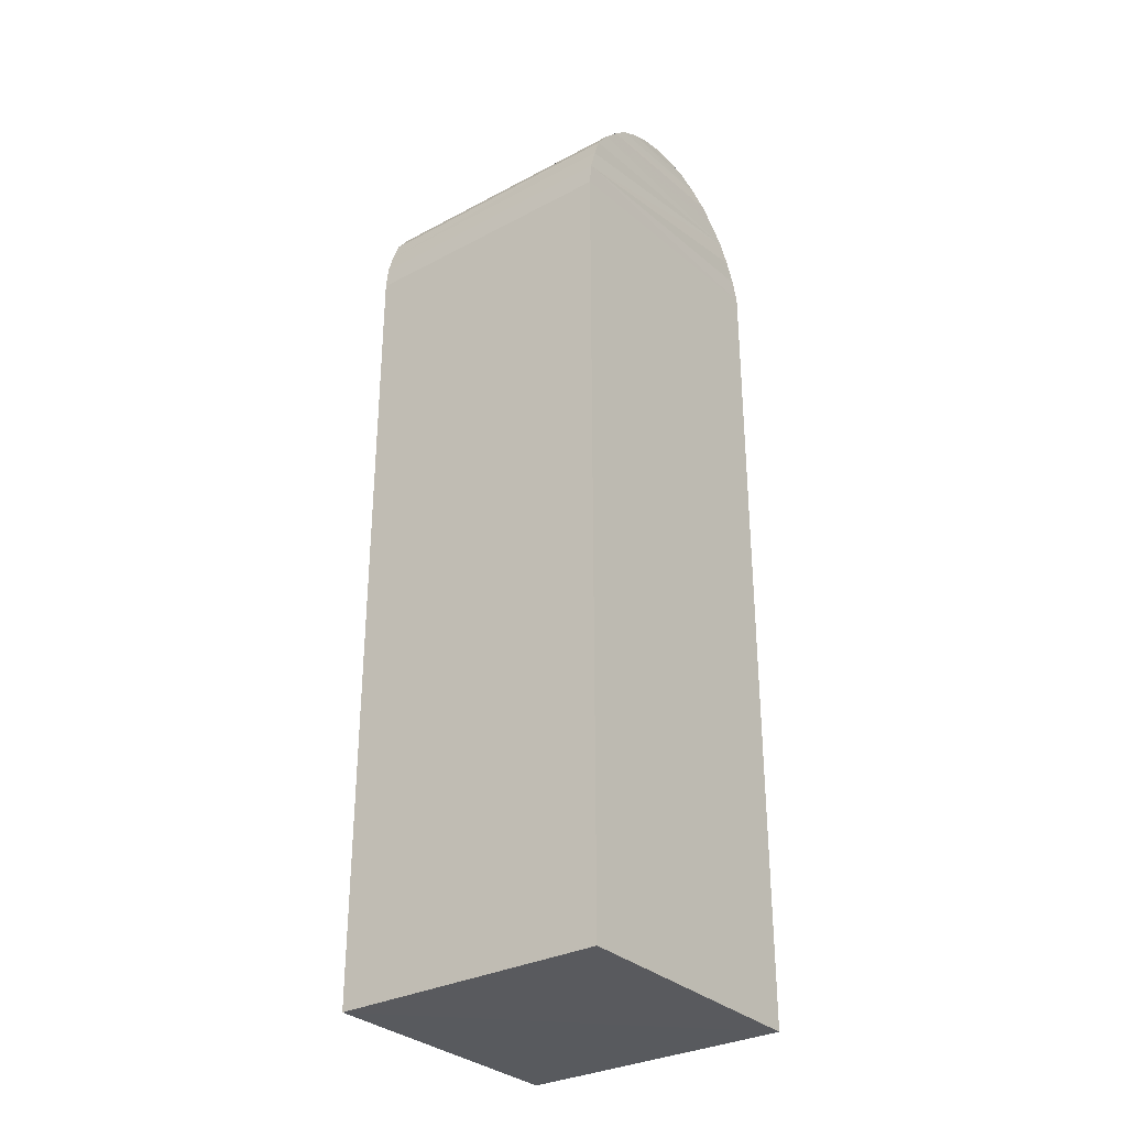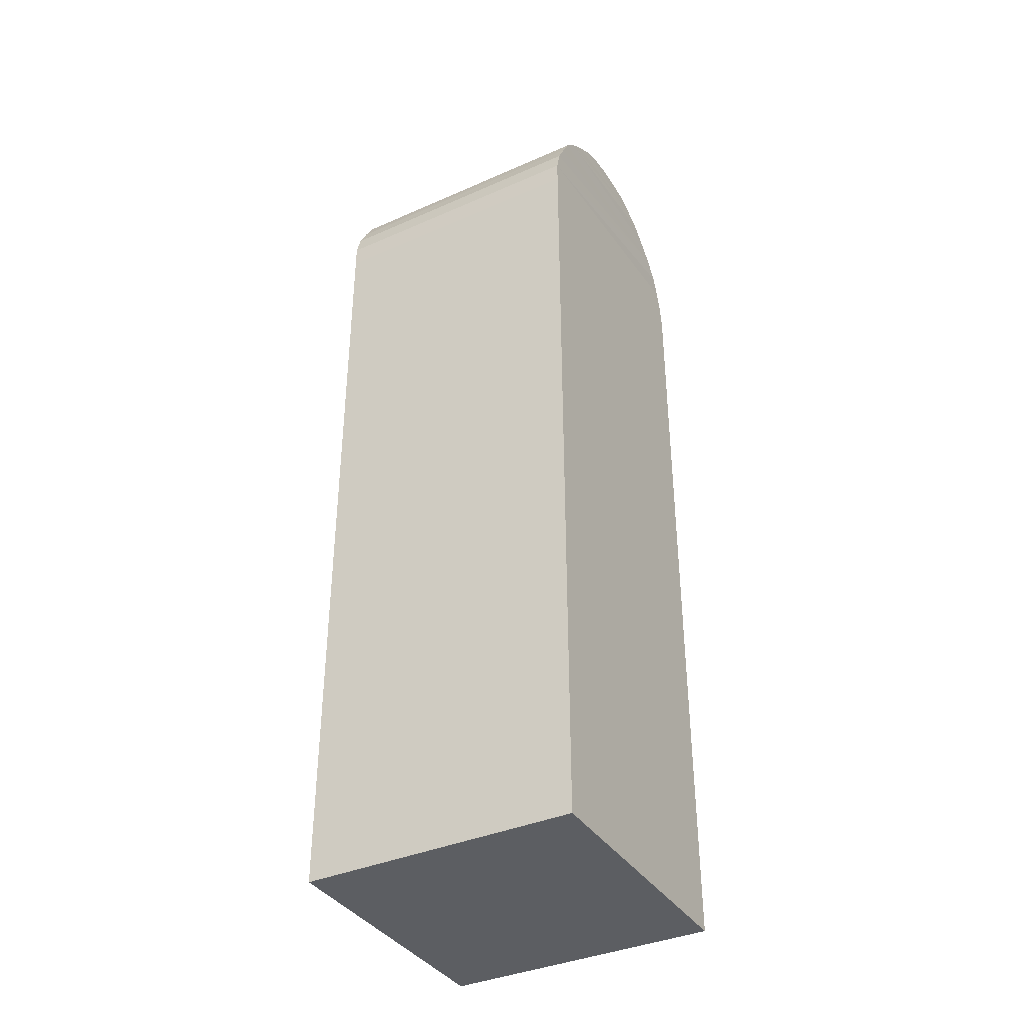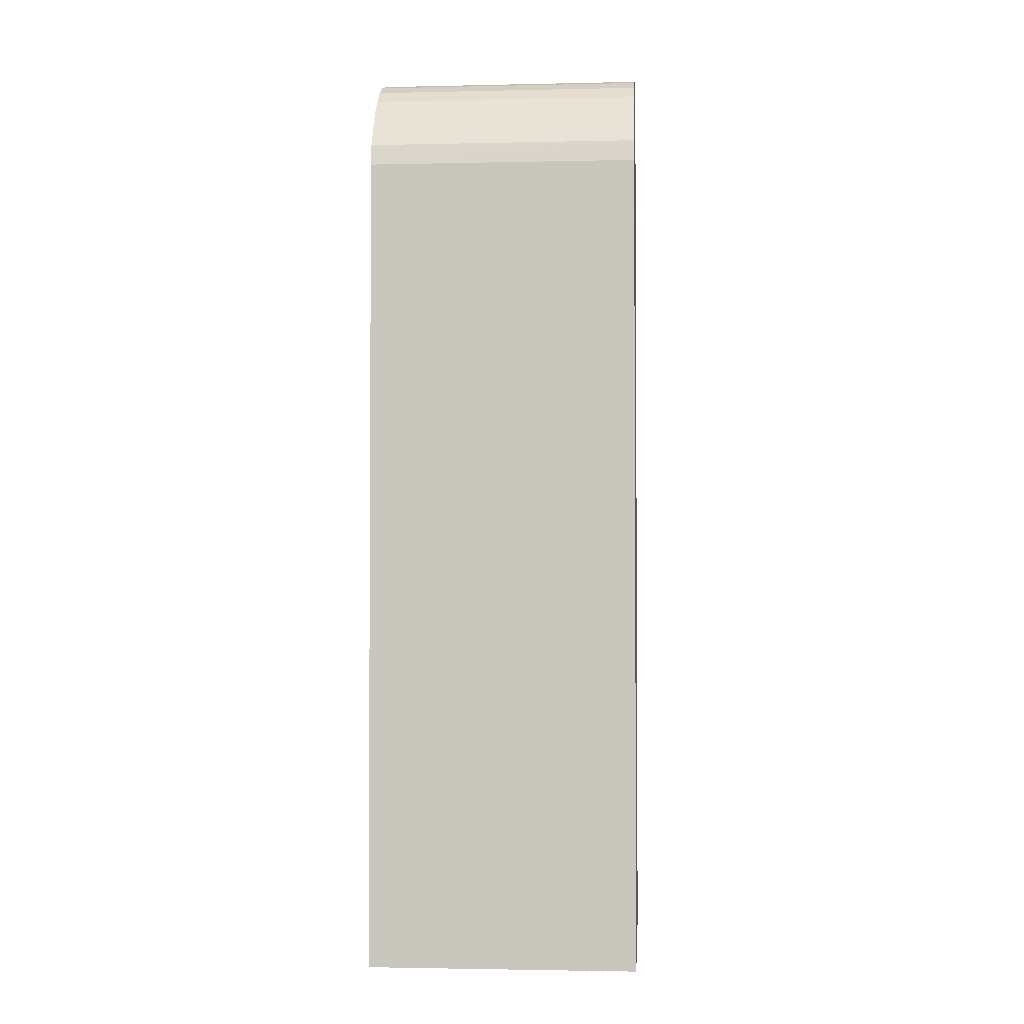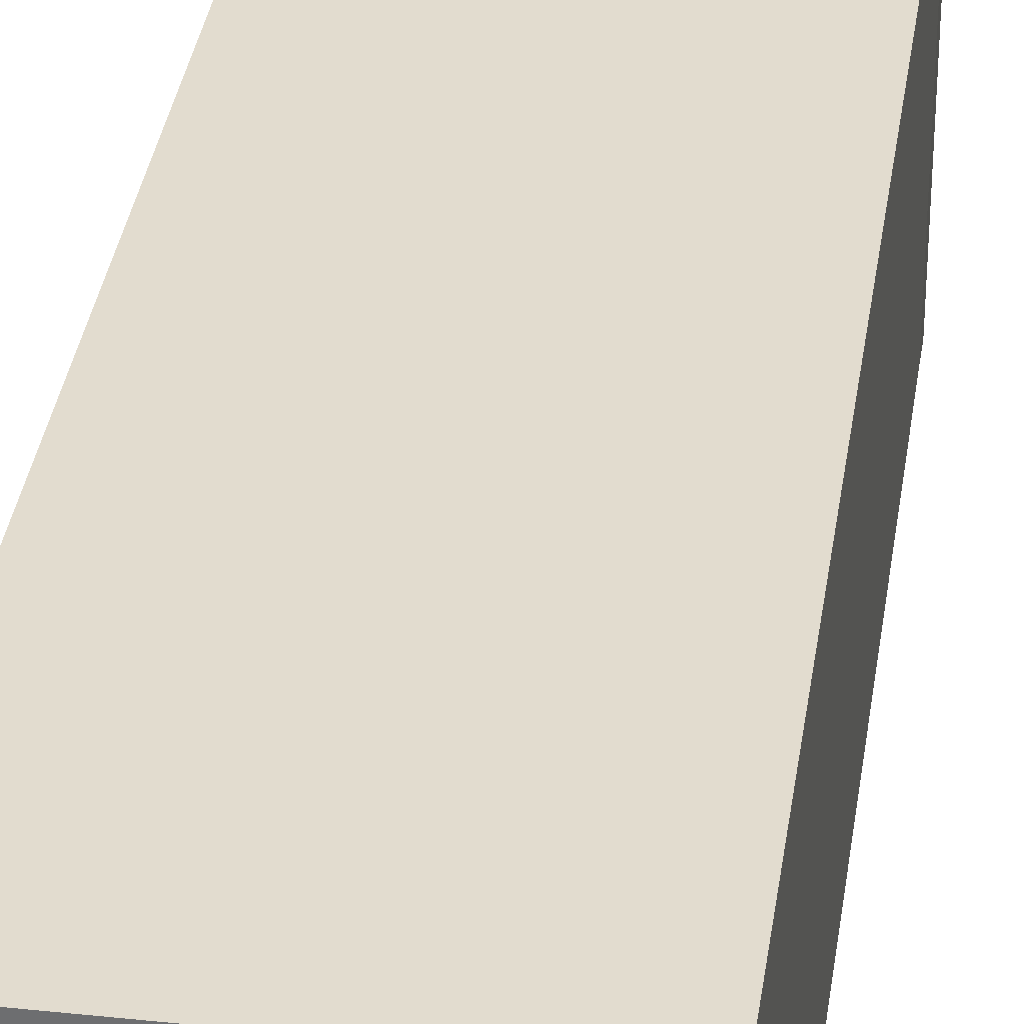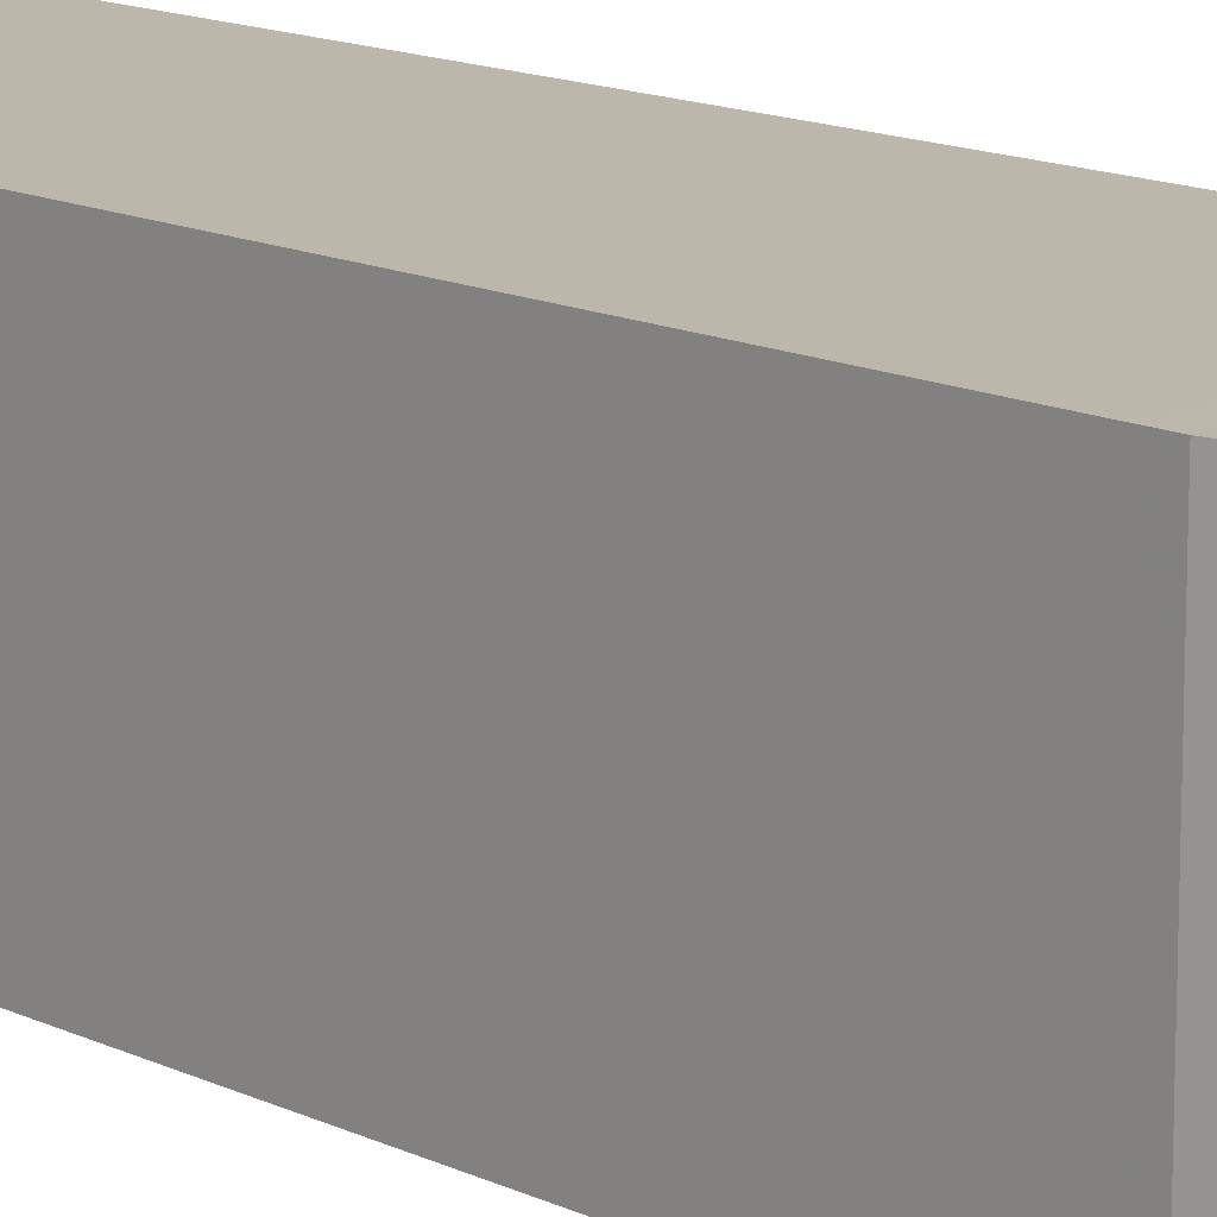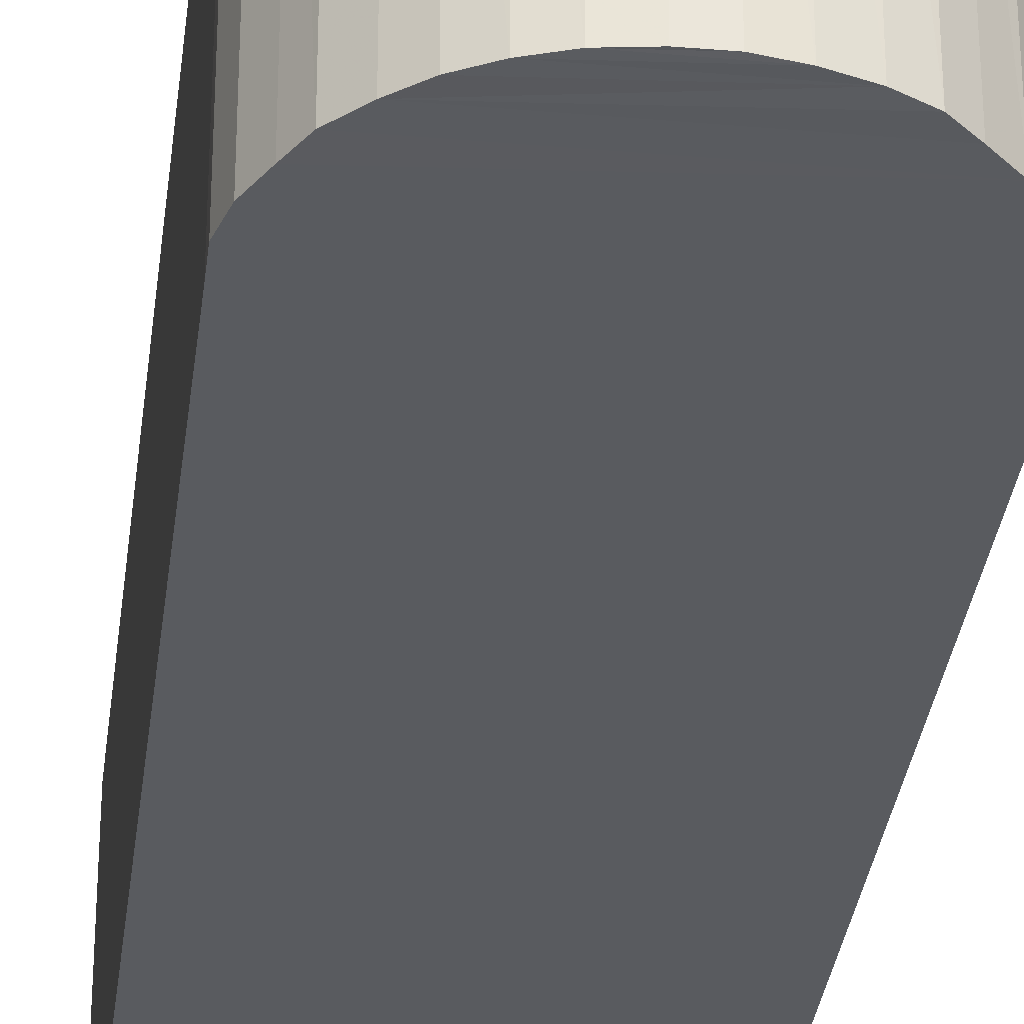
<metadata>
{"format":"obj","ext":"obj","renderer":"f3d","projection":"perspective","resolution":1024,"background":"white","views":[{"elev":-31.2,"azim":127.1,"up":"+Z"},{"elev":-37.7,"azim":-60.7,"up":"+Z"},{"elev":-2.2,"azim":-85.6,"up":"+Z"},{"elev":34.7,"azim":-171.9,"up":"+Y"},{"elev":14.4,"azim":-44.3,"up":"+Y"},{"elev":-32.4,"azim":-6.9,"up":"+Y"}]}
</metadata>
<code>
v 353.9 214.1 21.5
v 353.9 214.1 21.5
v 353.9 214.1 21.53
v 353.9 214.1 21.53
v 353.9 214.1 21.53
v 353.9 214.1 21.53
v 353.9 214.1 21.53
v 353.9 214.1 21.53
v 353.9 214.1 21.53
v 353.9 214.1 21.53
v 353.9 214.1 21.53
v 353.9 214.1 21.53
v 353.9 214.1 21.53
v 353.9 214.1 21.53
v 353.9 214.1 21.53
v 353.9 214.1 21.53
v 353.9 214.1 21.53
v 353.9 214.1 21.53
v 353.9 214.1 21.53
v 353.9 214.1 21.53
v 353.9 214.1 21.53
v 353.9 214.1 21.53
v 353.9 214.1 21.53
v 353.9 214.1 21.53
v 353.9 214.1 21.53
v 353.9 214.1 21.53
v 353.9 214.1 21.53
v 353.9 214.1 21.53
v 353.9 214.1 21.53
v 353.9 214.1 21.53
v 353.9 214.1 21.53
v 353.9 214.1 21.53
v 353.9 214.1 21.53
v 353.9 214.1 21.53
v 353.9 214.1 21.53
v 353.9 214.1 21.53
v 353.9 214.1 21.53
v 353.9 214.1 21.53
v 353.9 214.1 21.53
v 353.9 214.1 21.53
v 353.9 214.1 21.53
v 353.9 214.1 21.53
v 353.9 214.1 21.5
v 353.9 214.1 21.5
f 1 2 3
f 3 2 4
f 3 4 5
f 5 4 6
f 5 6 7
f 7 8 5
f 5 8 9
f 5 9 10
f 10 9 11
f 12 13 14
f 11 9 15
f 15 9 16
f 15 16 13
f 13 16 17
f 13 17 14
f 12 14 18
f 18 14 19
f 18 19 20
f 20 19 21
f 20 21 22
f 23 3 5
f 23 5 24
f 24 5 10
f 24 10 25
f 25 10 11
f 25 11 26
f 26 11 15
f 26 15 27
f 27 15 13
f 27 13 28
f 28 13 12
f 28 12 29
f 29 12 18
f 29 18 30
f 30 18 20
f 30 20 31
f 31 20 22
f 31 22 32
f 32 22 21
f 32 21 33
f 33 21 19
f 33 19 34
f 34 19 14
f 34 14 35
f 35 14 17
f 35 17 36
f 36 17 16
f 36 16 37
f 37 16 9
f 37 9 38
f 38 9 8
f 38 8 39
f 39 8 7
f 39 7 40
f 40 7 6
f 40 6 41
f 41 6 4
f 41 4 42
f 42 4 43
f 43 4 2
f 43 2 44
f 44 2 1
f 3 23 1
f 1 23 44
f 42 43 44
f 44 23 42
f 42 23 24
f 42 24 41
f 41 24 25
f 25 26 41
f 41 26 27
f 41 27 40
f 40 27 39
f 36 37 30
f 39 27 38
f 38 27 28
f 38 28 37
f 37 28 29
f 37 29 30
f 36 30 35
f 35 30 31
f 35 31 34
f 34 31 32
f 34 32 33

</code>
